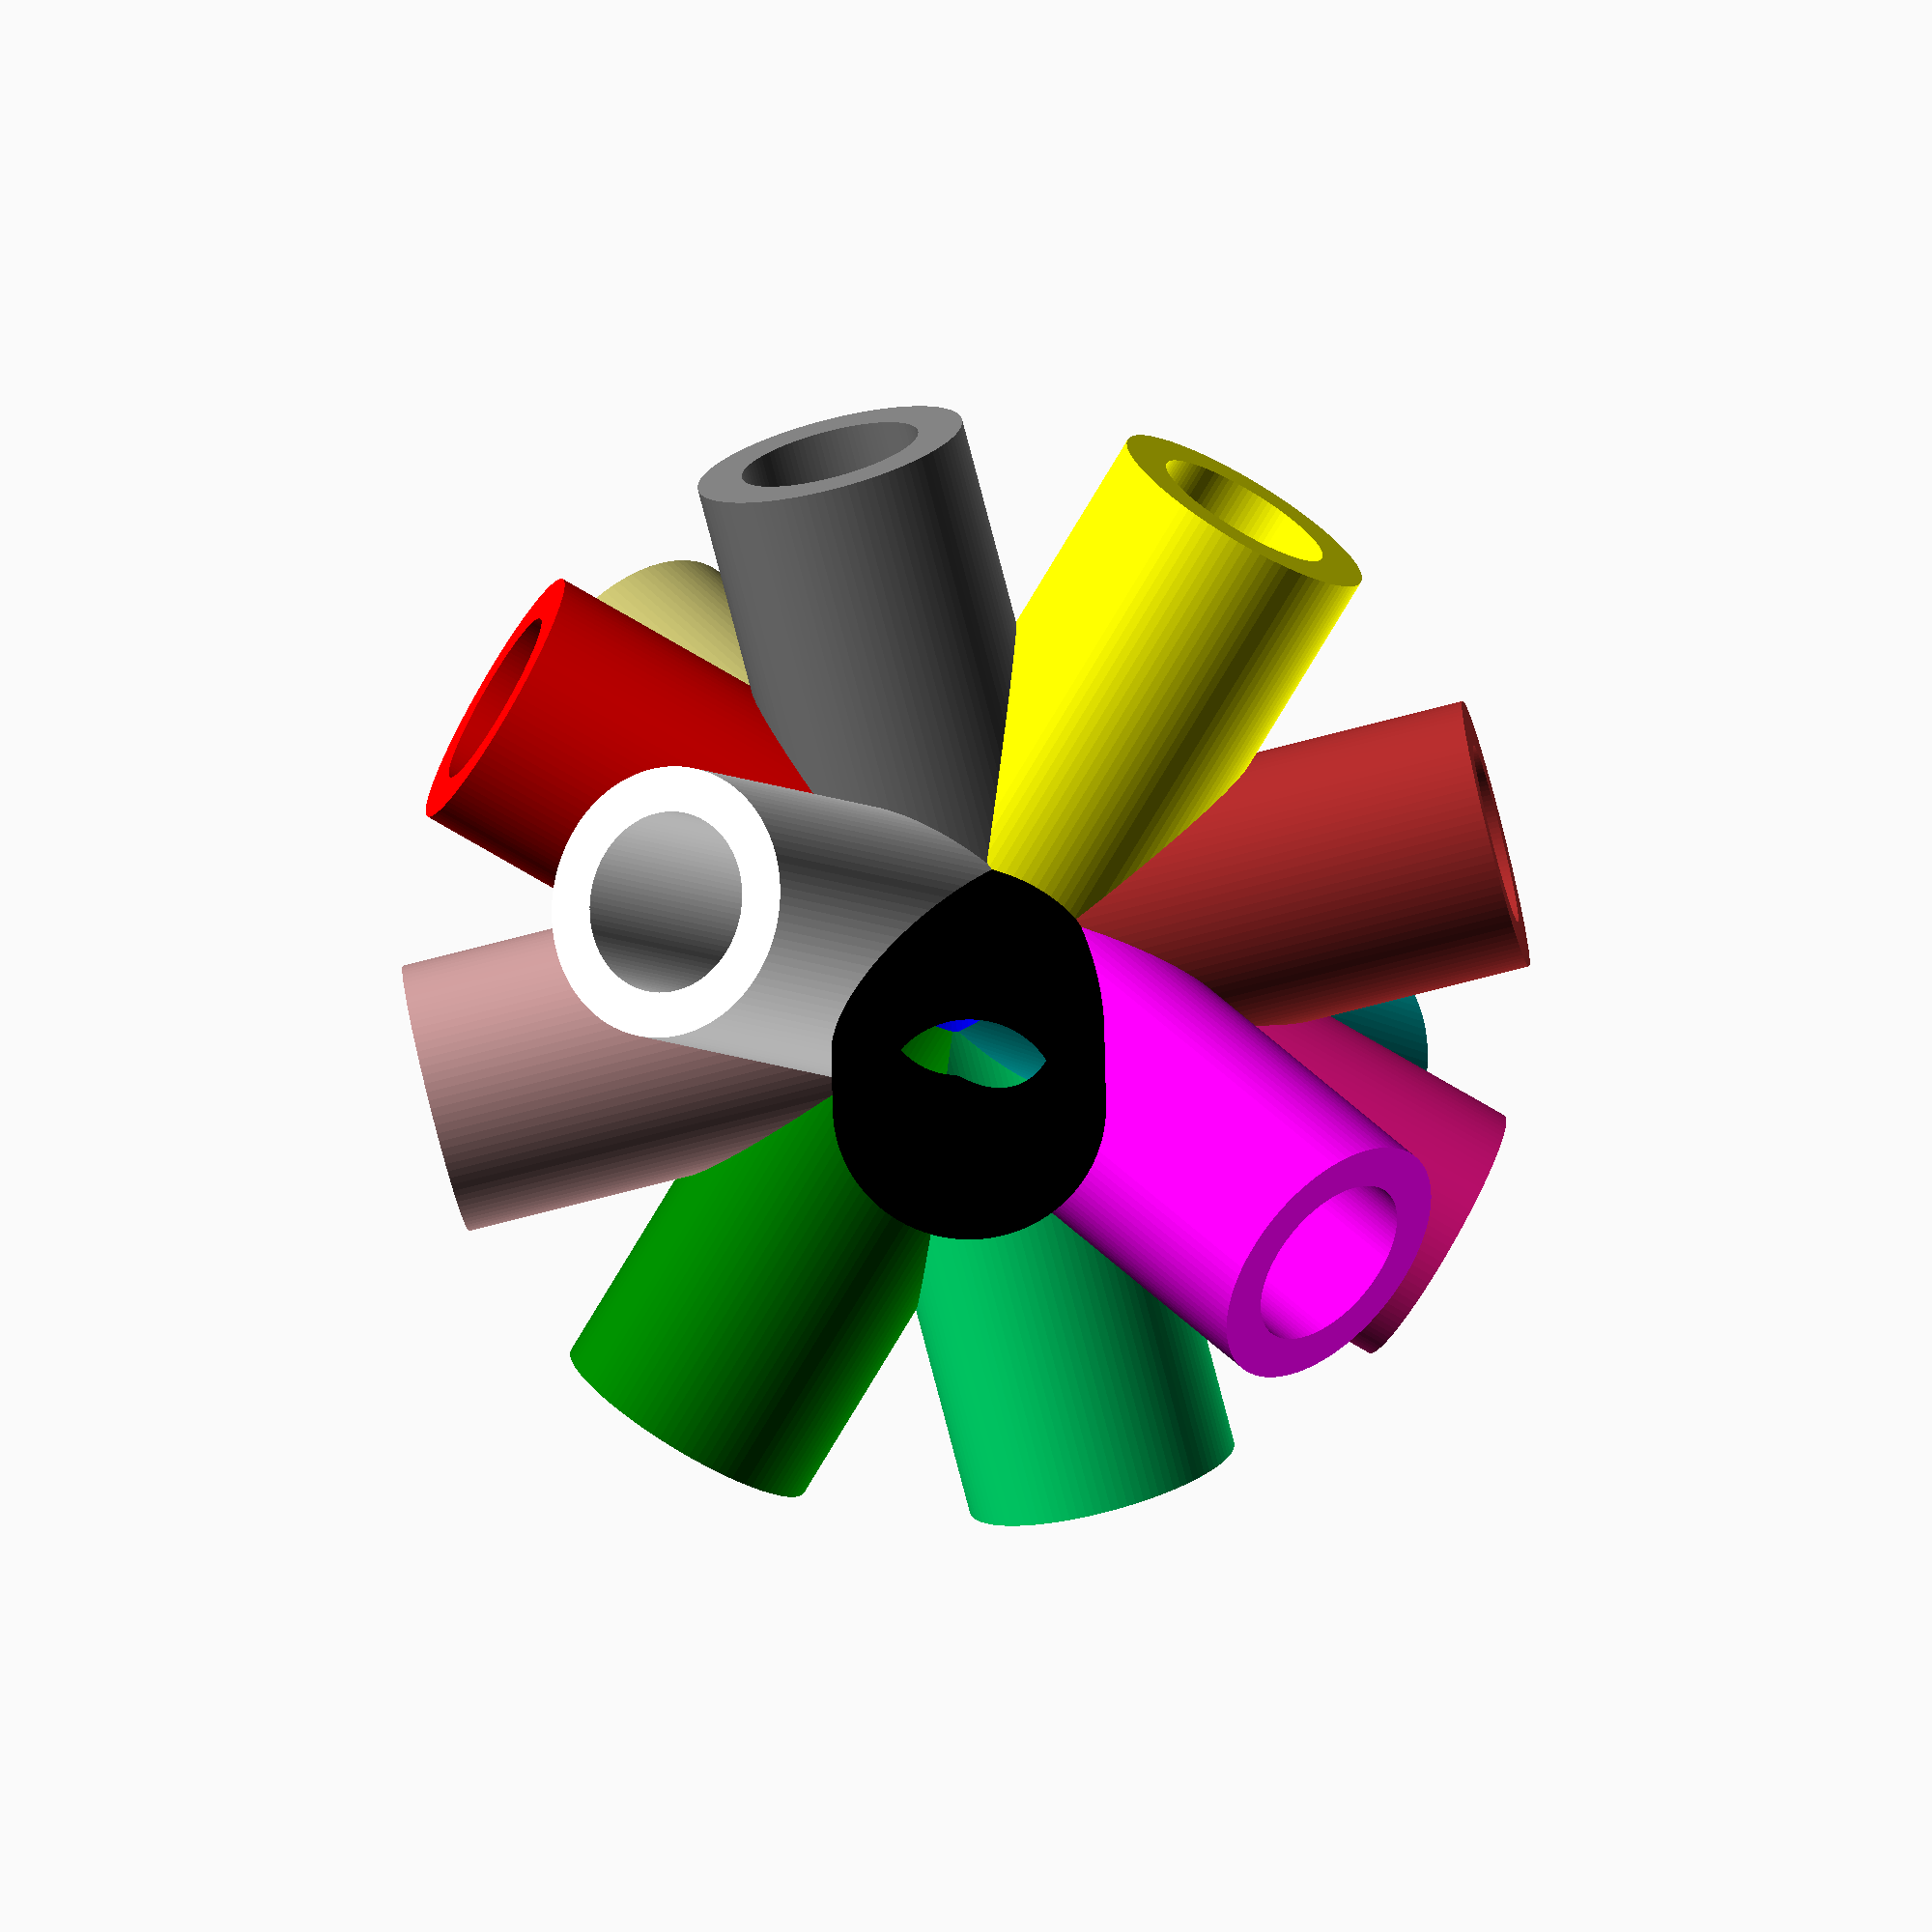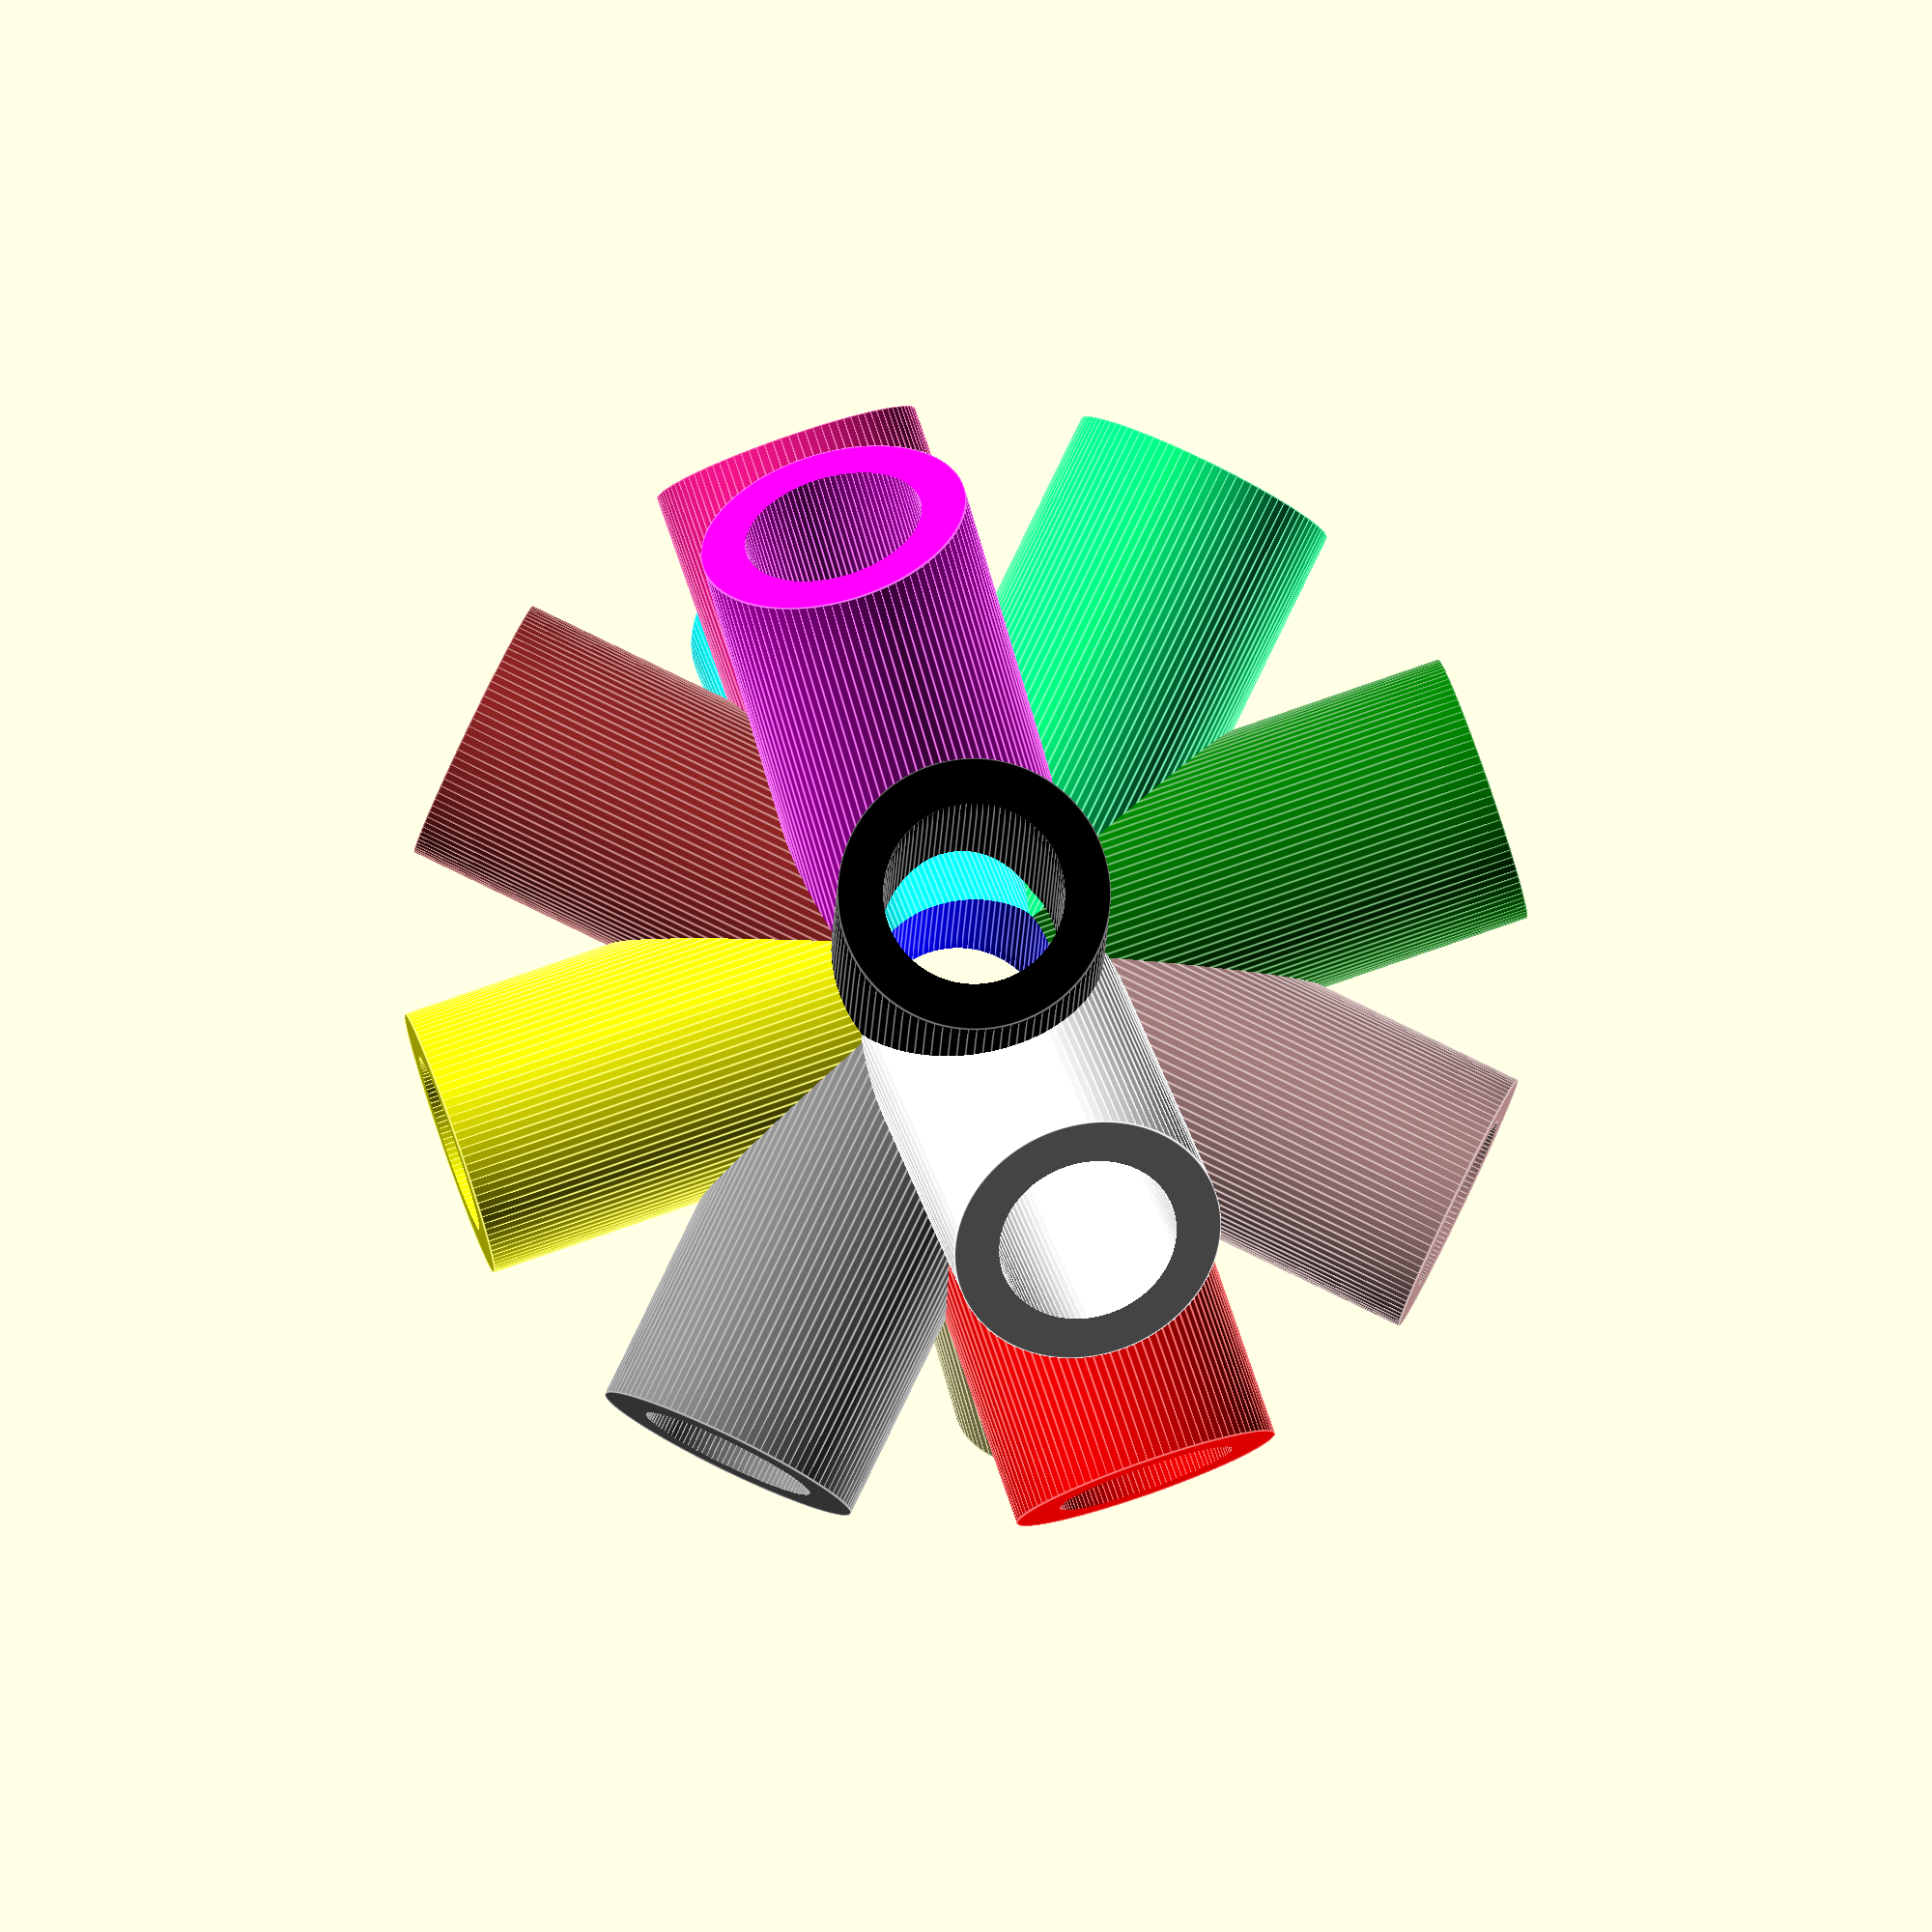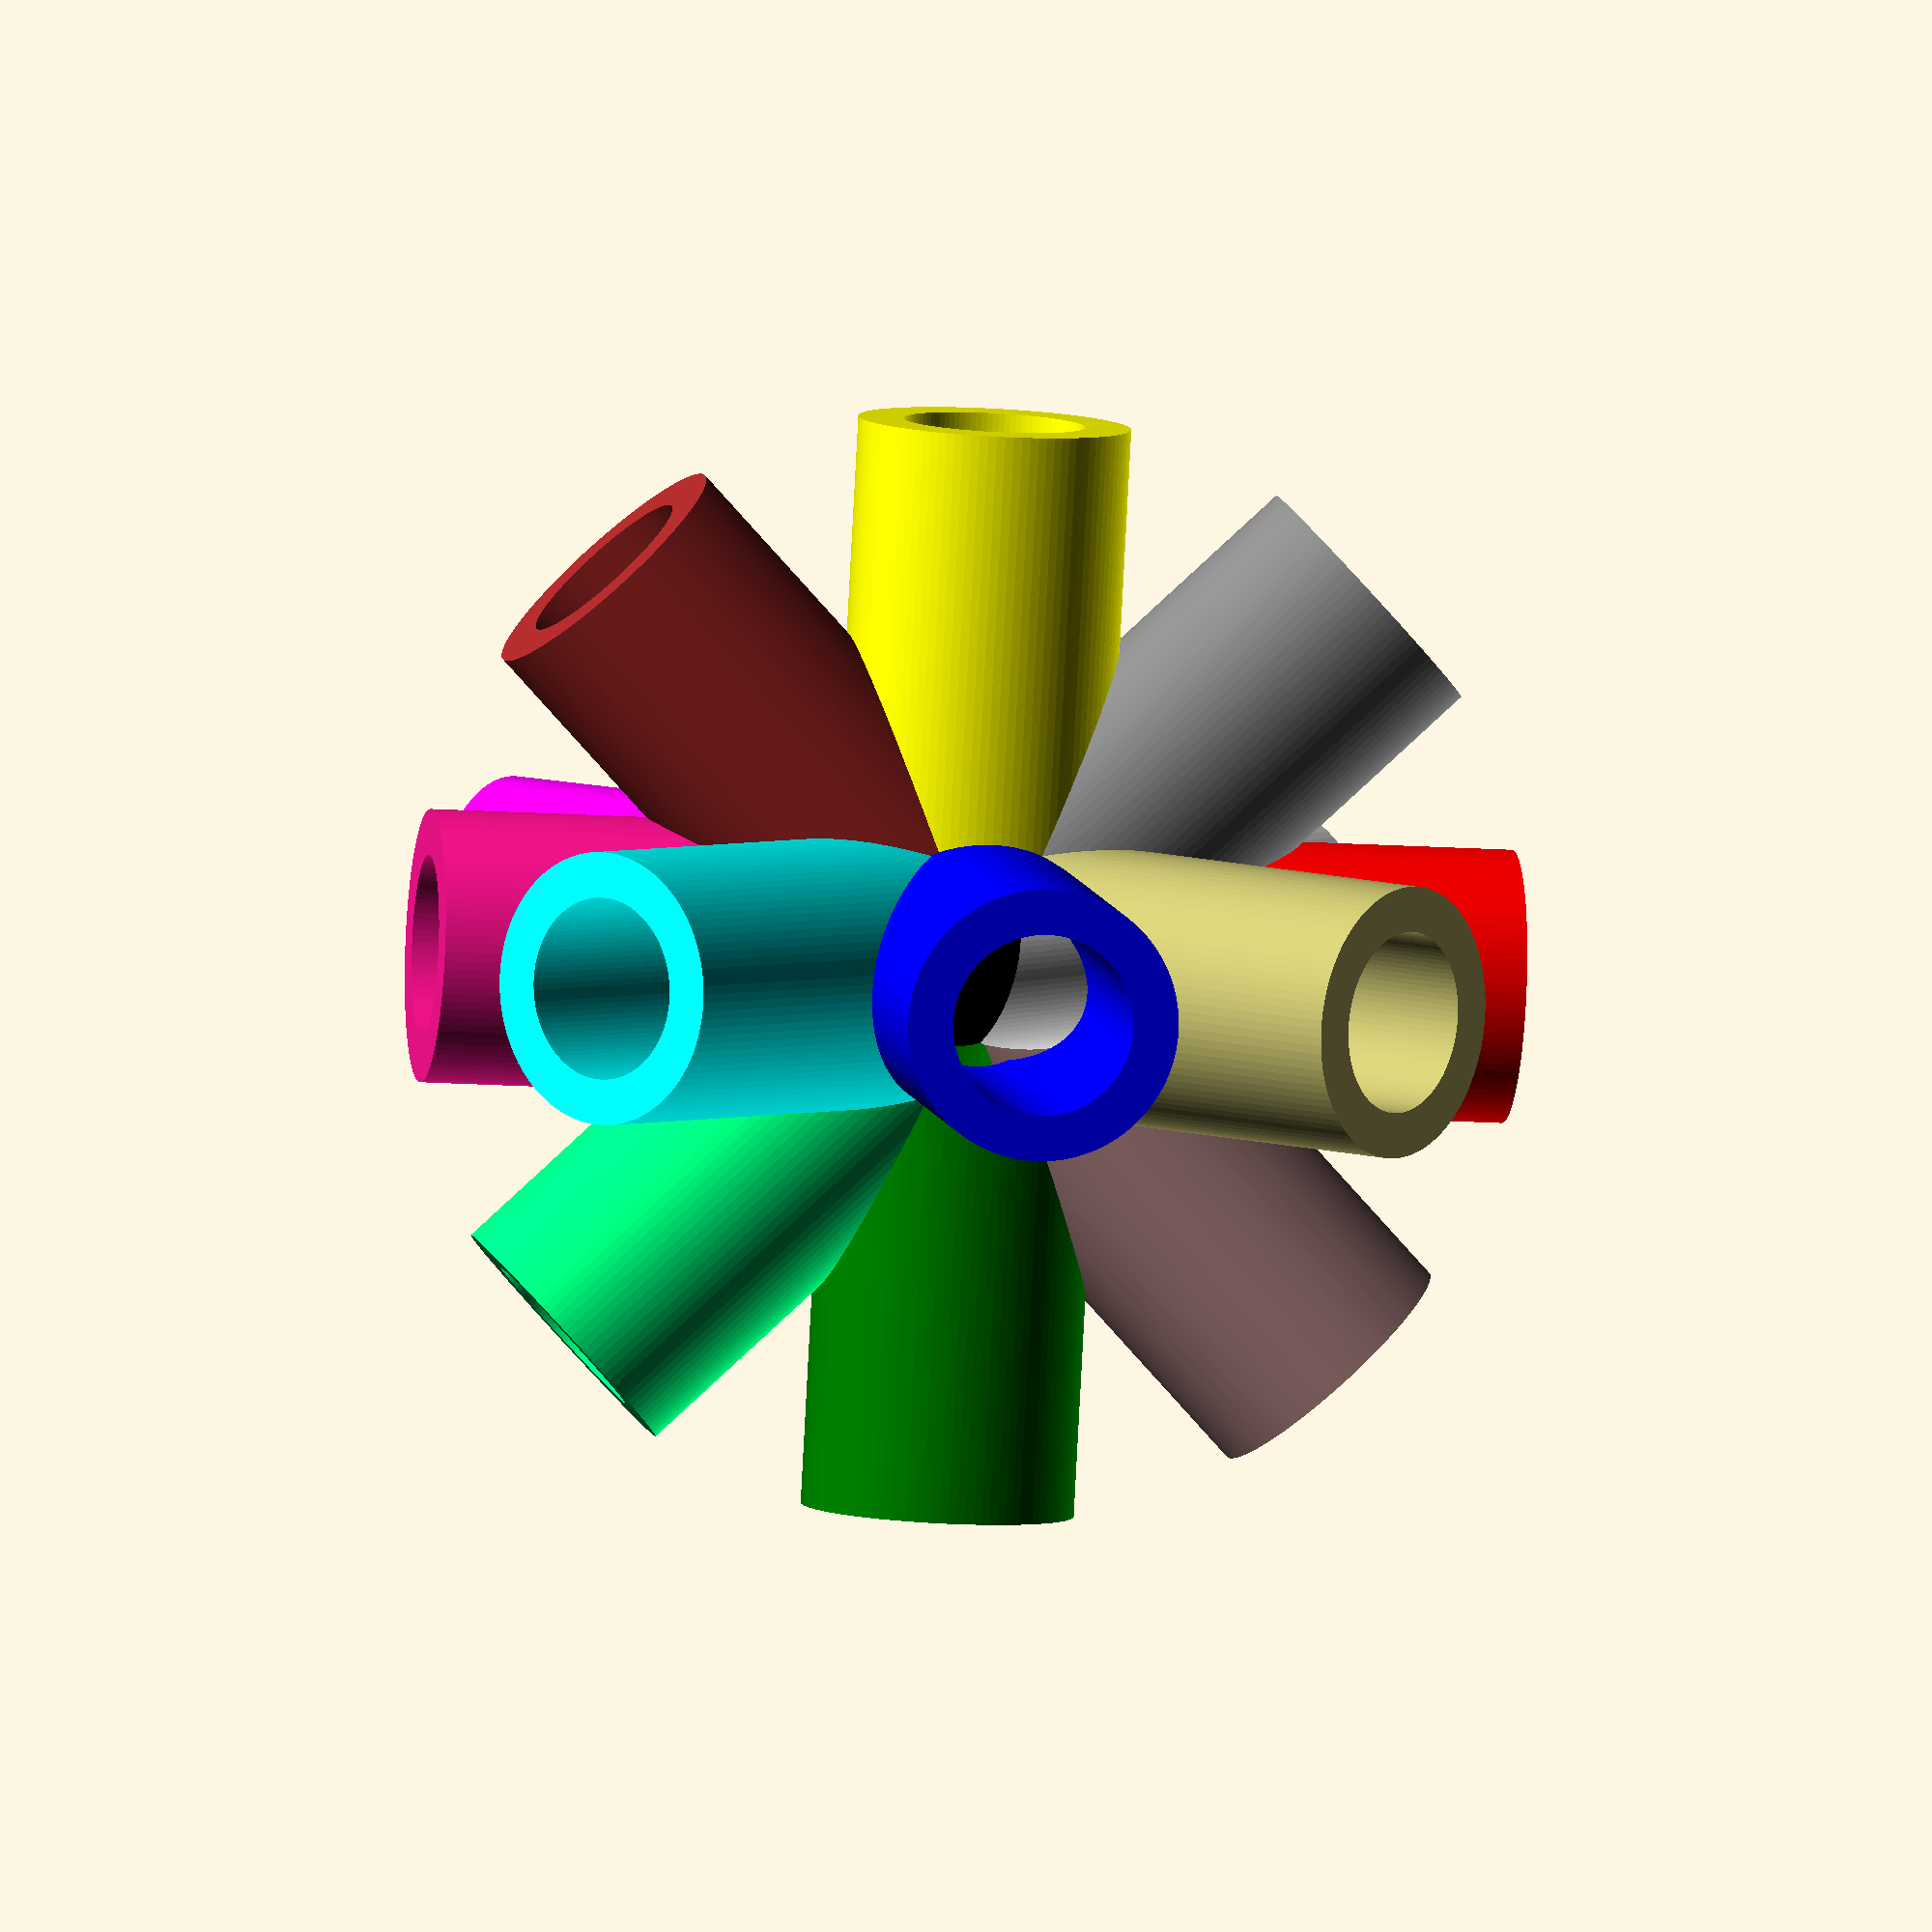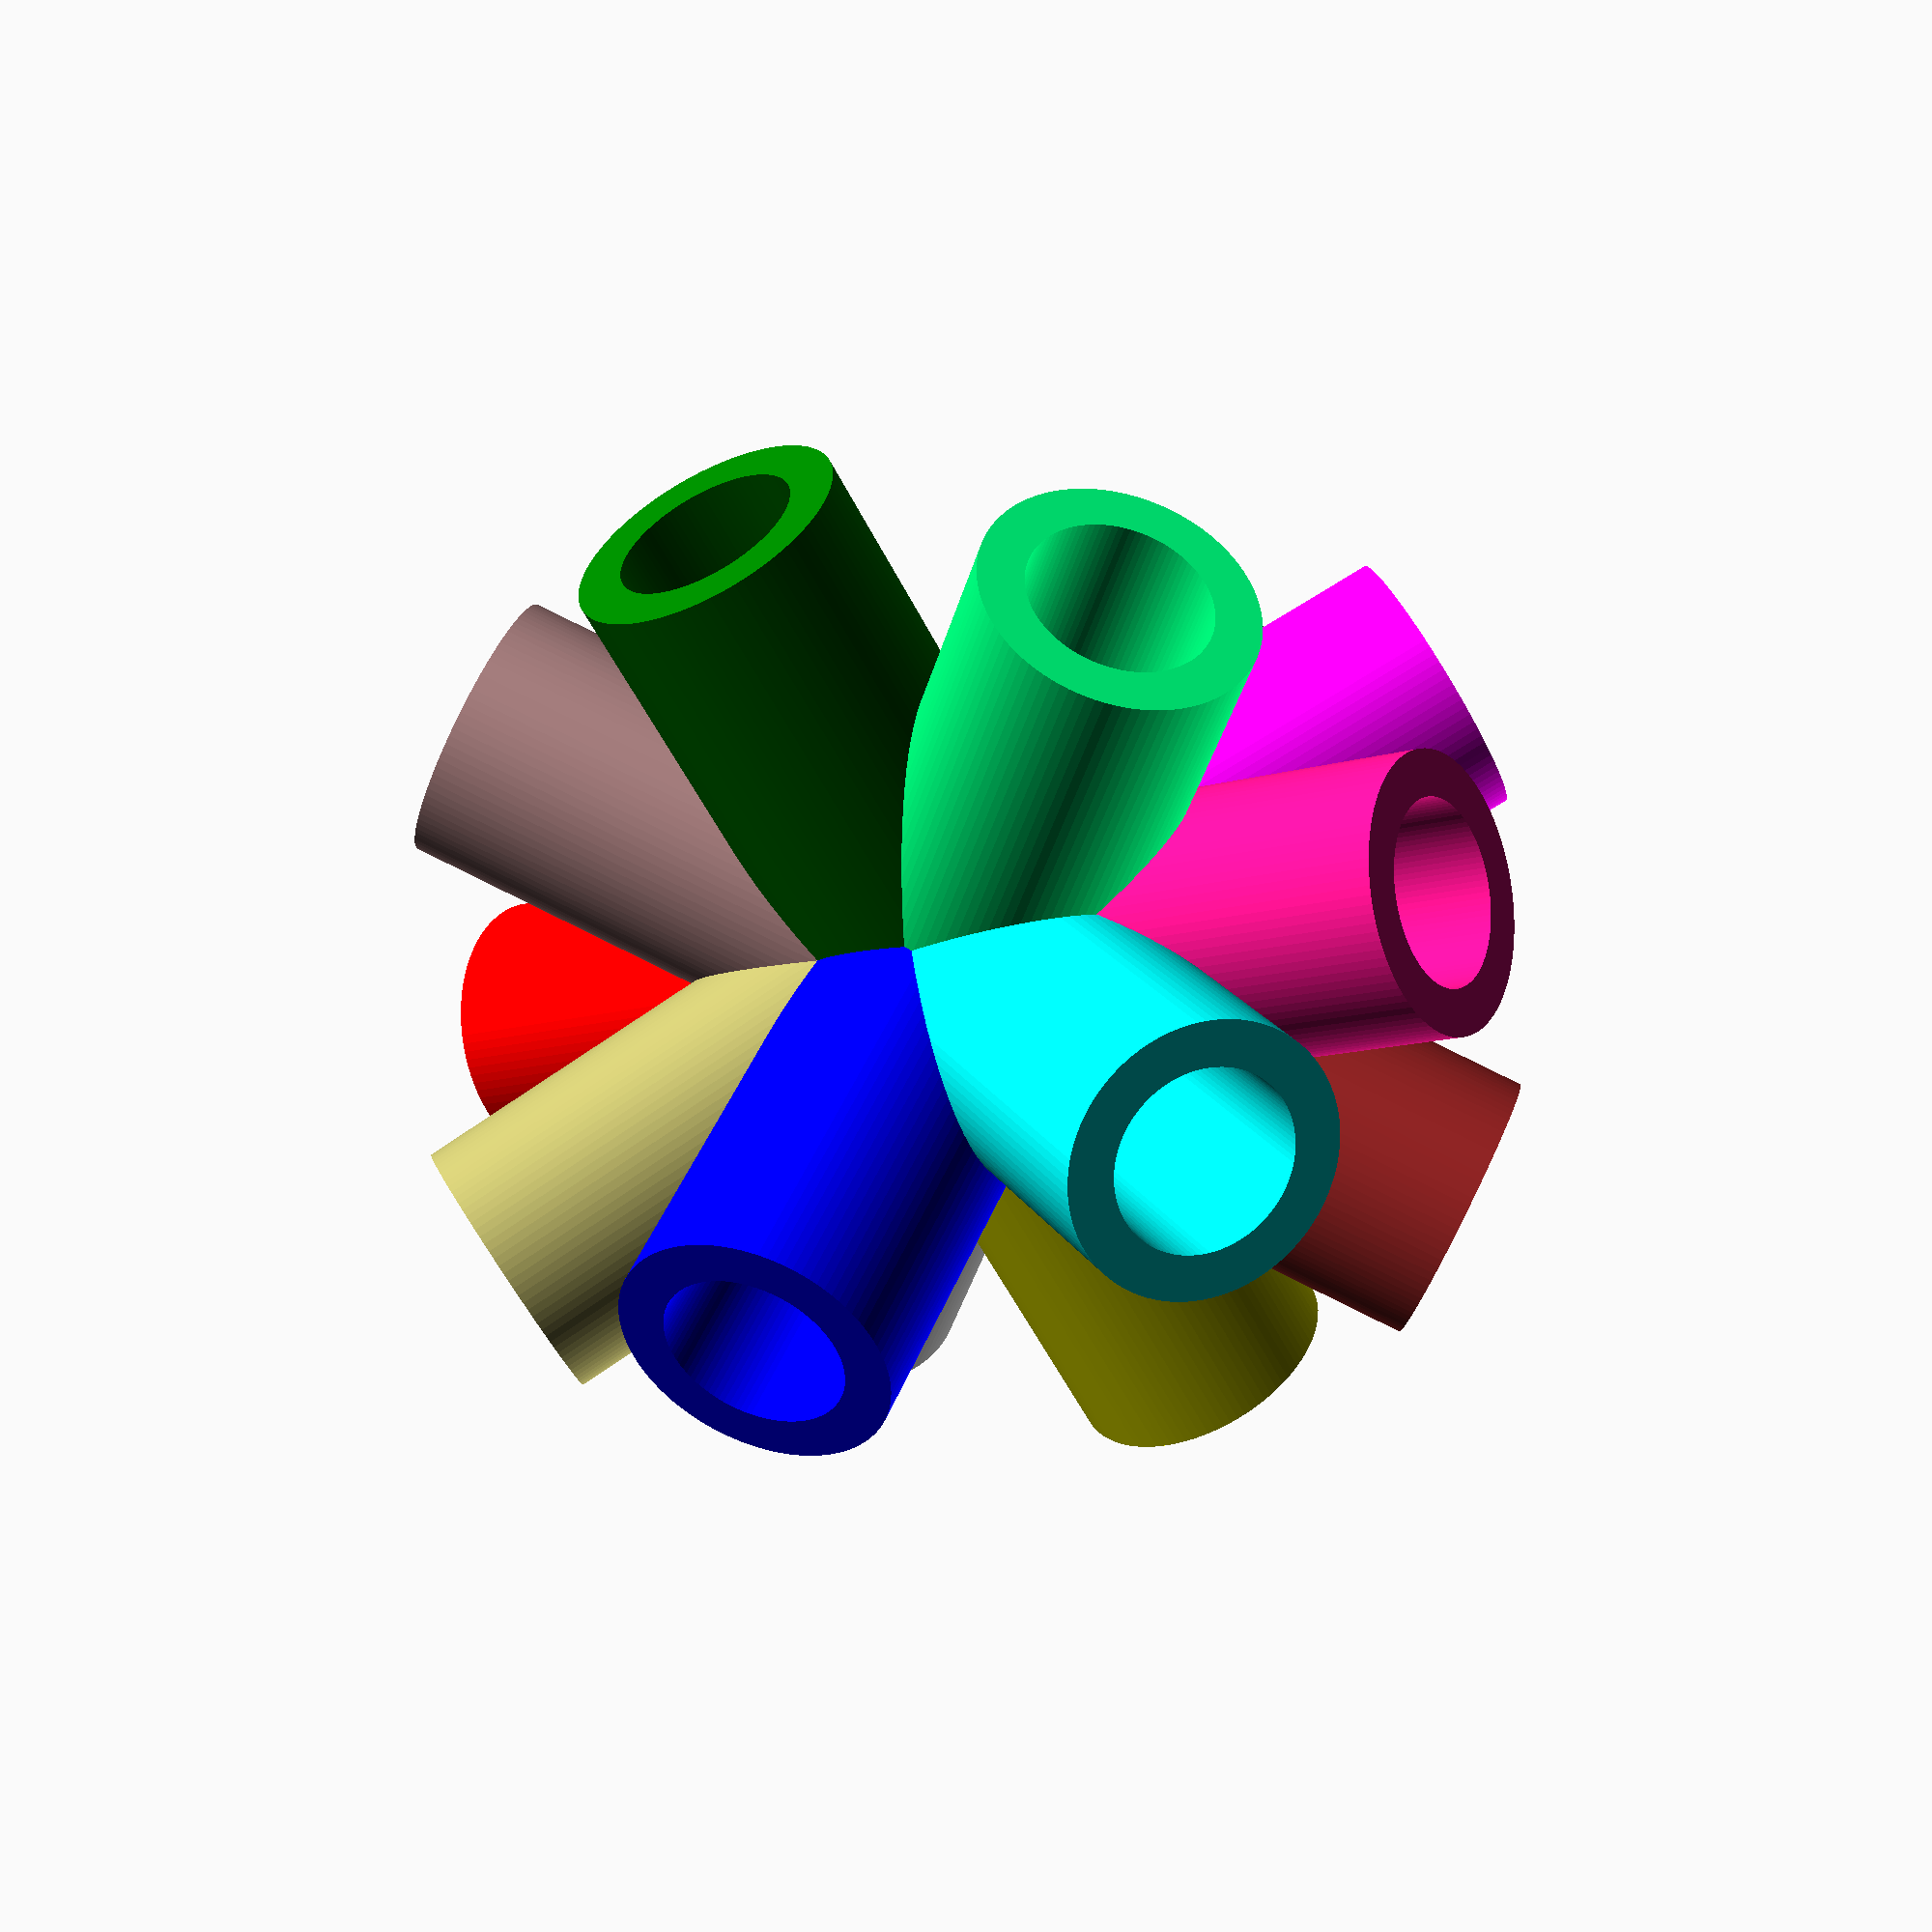
<openscad>
// ************* Credits part *************
// "Parametric Plugs" 
// Programmed by Rudy RUFFEL - Decembre 2014
// Optimized for Customizer makerbot
//
//
//********************** License ******************
//**            "Parametric Plugs"               **
//**                  by rr2s                    **
//**  is licensed under the Creative Commons     **
//** - Attribution - Non-Commercial license.     **
//*************************************************
//
//
// ************* Declaration part *************
/* [Dimensions] */
// (For the exterior form. just for cyclinder Width=diameter) 
Width        = 20;
// (Height of the plug part)
Height		  = 50;

/* [Plugs] */
//(If you have multi-plug, chose number of plug )
NumberOfPlug = 14; // [2,3,4,5,6,7,8,9,10,11,12,13,14]
//*******************************
//The plug"0" is normalement fix but you can change. The color for the plug"0" is Red
Plug_0_Vertical = 0;
//(Only for the cylinder, not use with the rectangle/square. The first angle Horisontal is 0°.) 
Plug_0_Horizontal = 0;

//(The color for the first plug is Blue)
FristAngleVertical = 90;
//(Only for the cylinder, not use with the rectangle/square. The first angle Horisontal is 0°.) 
FristAngleHorizontal = 0;
//////// Second angle
//(if NumberOfPlug >= 3.The color for the Second plug is Green)
SecondAngleVertical = 90;
//(if NumberOfPlug >= 3. Only for the cylinder, not use with the rectangle/square.)
SecondAngleHorizontal=90;
//////// third angle
//(if NumberOfPlug >= 4.The color for the Third plug is Balck)
ThirdAngleVertical = 90;
//(if NumberOfPlug >= 4. Only for the cylinder, not use with the rectangle/square.)
ThirdAngleHorizontal=180;
//////// fourth angle
//(if NumberOfPlug >= 5. The base for first angle vertical is 90°.The color for the Fourth plug is Yellow)
FourthAngleVertical = 90;
//(if NumberOfPlug >= 5. Only for the cylinder, not use with the rectangle/square.)
FourthAngleHorizontal=270;
//////// fifth angle
//(if NumberOfPlug = 6.The color for the Fifth plug is Pink)
FifthAngleVertical = 180;
//(if NumberOfPlug = 6. Only for the cylinder, not use with the rectangle/square.)
FifthAngleHorizontal = 0;
//////// Sixth angle
//(if NumberOfPlug = 7.The color for the Sixth plug is Magenta)
SixthAngleVertical = 220;
//(if NumberOfPlug = 7. Only for the cylinder, not use with the rectangle/square.)
SixthAngleHorizontal = 0;
//////// Seventh angle
//(if NumberOfPlug = 8.The color for the Seventh plug is Aqua)
SeventhAngleVertical = 140;
//(if NumberOfPlug = 8. Only for the cylinder, not use with the rectangle/square.)
SeventhAngleHorizontal = 0;
//////// ninth angle
//(if NumberOfPlug = 9.The color for the Seventh plug is White)
NinthAngleVertical = 310;
//(if NumberOfPlug = 9. Only for the cylinder, not use with the rectangle/square.)
NinthAngleHorizontal =0;
//////// tenth angle
//(if NumberOfPlug = 10.The color for the Seventh plug is DarkKhaki)
TenthAngleVertical = 45;
//(if NumberOfPlug = 10. Only for the cylinder, not use with the rectangle/square.)
TenthAngleHorizontal = 0;
//////// eleventh angle
//(if NumberOfPlug = 11.The color for the Seventh plug is RosyBrown)
EleventhAngleVertical = 45;
//(if NumberOfPlug = 11. Only for the cylinder, not use with the rectangle/square.)
EleventhAngleHorizontal = 90;
//////// twelfth angle
//(if NumberOfPlug = 12.The color for the Seventh plug is Gray)
TwelfthAngleVertical = -45;
//(if NumberOfPlug = 12. Only for the cylinder, not use with the rectangle/square.)
TwelfthAngleHorizontal = 90;
//////// thirteenth angle
//(if NumberOfPlug = 13.The color for the Seventh plug is SpringGreen)
ThirteenthAngleVertical = 135;
//(if NumberOfPlug = 13. Only for the cylinder, not use with the rectangle/square.)
ThirteenthAngleHorizontal = 90;
//////// fourteenth angle
//(if NumberOfPlug = 14.The color for the Seventh plug is Brown)
FourteenthAngleVertical = -135;
//(if NumberOfPlug = 14. Only for the cylinder, not use with the rectangle/square.)
FourteenthAngleHorizontal = 90;


/* [Settings] */
//(Thickness Wall the dimention is in mm)
ThicknessWall = 5;
// (resolution of cylinder)
ResolutionCylinder = 100;//[20:Draft,50:Medium,100:Fine, 200:Very fine]

//  simplification des variables
W    = Width;
H    = Height;
TH   = ThicknessWall;
FAV  = FristAngleVertical;
FAH  = FristAngleHorizontal;
NOP  = NumberOfPlug-3;
SAV  = SecondAngleVertical;
SAH  = SecondAngleHorizontal;
TAV  = ThirdAngleVertical;
TAH  = ThirdAngleHorizontal;
FOAV = FourthAngleVertical;
FOAH = FourthAngleHorizontal;
FIAV = FifthAngleVertical;
FIAH = FifthAngleHorizontal;
SIAV = SixthAngleVertical;
SIAH = SixthAngleHorizontal;
SEAV = SeventhAngleVertical;
SEAH = SeventhAngleHorizontal;
NAV   = NinthAngleVertical;
NAH   = NinthAngleHorizontal;
TEAV  = TenthAngleVertical;
TEAH  = TenthAngleHorizontal;
EAV   = EleventhAngleVertical;
EAH   = EleventhAngleHorizontal;
TWAV  = TwelfthAngleVertical;
TWAH  = TwelfthAngleHorizontal;
THIAV = ThirteenthAngleVertical;
THIAH = ThirteenthAngleHorizontal;
FOUAV = FourteenthAngleVertical;
FOUAH = FourteenthAngleHorizontal;

RC  = ResolutionCylinder;
PV  = Plug_0_Vertical;
PH  = Plug_0_Horizontal;

// ************* Execute Part *************
difference(){
Base();
Cut();
};

// ************* Module grouping : base and cut  *************

module Base(){   
	union() {
		translate([0,0,0]) rotate([FAV,0,FAH]) color("Blue",1) cylinder(H+W/2,W/2+TH,W/2+TH,$fn=RC);
		translate([0,0,0]) rotate([PV,0,PH]) color("Red",1)cylinder(H+W/2,W/2+TH,W/2+TH,$fn=RC);
		sphere(W/2+TH,$fn=RC);
			if(NumberOfPlug > 0){
				if(NumberOfPlug >= 3){
				 translate([0,0,0]) rotate([SAV,0,SAH]) color("Green",1) cylinder(H+W/2,W/2+TH,W/2+TH,$fn=RC);
					if(NumberOfPlug >= 4){
				 	translate([0,0,0]) rotate([TAV,0,TAH]) color("Black",1) cylinder(H+W/2,W/2+TH,W/2+TH,$fn=RC);
					}
						if(NumberOfPlug >= 5){
				 		translate([0,0,0]) rotate([FOAV,0,FOAH]) color("Yellow",1) cylinder(H+W/2,W/2+TH,W/2+TH,$fn=RC);
						}
							if(NumberOfPlug >= 6){
				 			translate([0,0,0]) rotate([FIAV,0,FIAH]) color("DeepPink",1) cylinder(H+W/2,W/2+TH,W/2+TH,$fn=RC);
							}
                                if(NumberOfPlug >= 7){
                                translate([0,0,0]) rotate([SIAV,0,SIAH]) color("Magenta",1) cylinder(H+W/2,W/2+TH,W/2+TH,$fn=RC);
                                }
                                    if(NumberOfPlug >= 8){
                                    translate([0,0,0]) rotate([SEAV,0,SEAH]) color("Aqua",1) cylinder(H+W/2,W/2+TH,W/2+TH,$fn=RC);
                                    }
                                    if(NumberOfPlug >= 9){
                                    translate([0,0,0]) rotate([NAV,0,NAH]) color("White",1) cylinder(H+W/2,W/2+TH,W/2+TH,$fn=RC);
                                    }
                                        if(NumberOfPlug >= 10){
                                        translate([0,0,0]) rotate([TEAV,0,TEAH]) color("DarkKhaki",1) cylinder(H+W/2,W/2+TH,W/2+TH,$fn=RC);
                                        }
                                            if(NumberOfPlug >= 11){
                                            translate([0,0,0]) rotate([EAV,0,EAH]) color("RosyBrown",1) cylinder(H+W/2,W/2+TH,W/2+TH,$fn=RC);
                                            }
                                                if(NumberOfPlug >= 12){
                                                translate([0,0,0]) rotate([TWAV,0,TWAH]) color("Gray",1) cylinder(H+W/2,W/2+TH,W/2+TH,$fn=RC);
                                                }
                                                    if(NumberOfPlug >= 13){
                                                    translate([0,0,0]) rotate([THIAV,0,THIAH]) color("SpringGreen",1) cylinder(H+W/2,W/2+TH,W/2+TH,$fn=RC);
                                                    }
                                                        if(NumberOfPlug >= 14){
                                                        translate([0,0,0]) rotate([FOUAV,0,FOUAH]) color("Brown",1) cylinder(H+W/2,W/2+TH,W/2+TH,$fn=RC);
                                                        }   
				}
			}
	
		}
	}	    

module Cut(){ 
		translate([0,0,0]) rotate([FAV,0,FAH]) color("Blue",1) cylinder(H+W/2+1,W/2,W/2,$fn=RC);
		translate([0,0,0]) rotate([PV,0,PH]) color("Red",1)cylinder(H+W/2+1,W/2,W/2,$fn=RC);
			if(NumberOfPlug > 0){
				if(NumberOfPlug >= 3){
				 translate([0,0,0]) rotate([SAV,0,SAH]) color("Green",1) cylinder(H+W/2+1,W/2,W/2,$fn=RC);
					if(NumberOfPlug >= 4){
				 	translate([0,0,0]) rotate([TAV,0,TAH]) color("Black",1) cylinder(H+W/2+1,W/2,W/2,$fn=RC);
					}
						if(NumberOfPlug >= 5){
				 		translate([0,0,0]) rotate([FOAV,0,FOAH]) color("Yellow",1) cylinder(H+W/2+1,W/2,W/2,$fn=RC);
						}
							if(NumberOfPlug >= 6){
				 			translate([0,0,0]) rotate([FIAV,0,FIAH]) color("DeepPink",1) cylinder(H+W/2+1,W/2,W/2,$fn=RC);							}
                                if(NumberOfPlug >= 7){
                                translate([0,0,0]) rotate([SIAV,0,SIAH]) color("Magenta",1) cylinder(H+W/2+1,W/2,W/2,$fn=RC);
                                }
                                    if(NumberOfPlug >= 8){
                                    translate([0,0,0]) rotate([SEAV,0,SEAH]) color("Aqua",1) cylinder(H+W/2+1,W/2,W/2,$fn=RC);
                                    } 
                                     if(NumberOfPlug >= 9){
                                    translate([0,0,0]) rotate([NAV,0,NAH]) color("White",1) cylinder(H+W/2+1,W/2,W/2,$fn=RC);
                                    }
                                        if(NumberOfPlug >= 10){
                                        translate([0,0,0]) rotate([TEAV,0,TEAH]) color("DarkKhaki",1) cylinder(H+W/2+1,W/2,W/2,$fn=RC);
                                        }
                                            if(NumberOfPlug >= 11){
                                            translate([0,0,0]) rotate([EAV,0,EAH]) color("RosyBrown",1) cylinder(H+W/2+1,W/2,W/2,$fn=RC);
                                            }
                                                if(NumberOfPlug >= 12){
                                                translate([0,0,0]) rotate([TWAV,0,TWAH]) color("Gray",1) cylinder(H+W/2+1,W/2,W/2,$fn=RC);
                                                }
                                                    if(NumberOfPlug >= 13){
                                                    translate([0,0,0]) rotate([THIAV,0,THIAH]) color("SpringGreen",1) cylinder(H+W/2+1,W/2,W/2,$fn=RC);
                                                    }
                                                        if(NumberOfPlug >= 14){
                                                        translate([0,0,0]) rotate([FOUAV,0,FOUAH]) color("Brown",1) cylinder(H+W/2+1,W/2,W/2,$fn=RC);
                                                        }                                                   
				}
			}
		}









</openscad>
<views>
elev=254.4 azim=359.3 roll=120.6 proj=o view=solid
elev=97.3 azim=180.9 roll=199.2 proj=o view=edges
elev=194.3 azim=249.6 roll=278.7 proj=o view=wireframe
elev=192.6 azim=141.5 roll=54.8 proj=p view=wireframe
</views>
